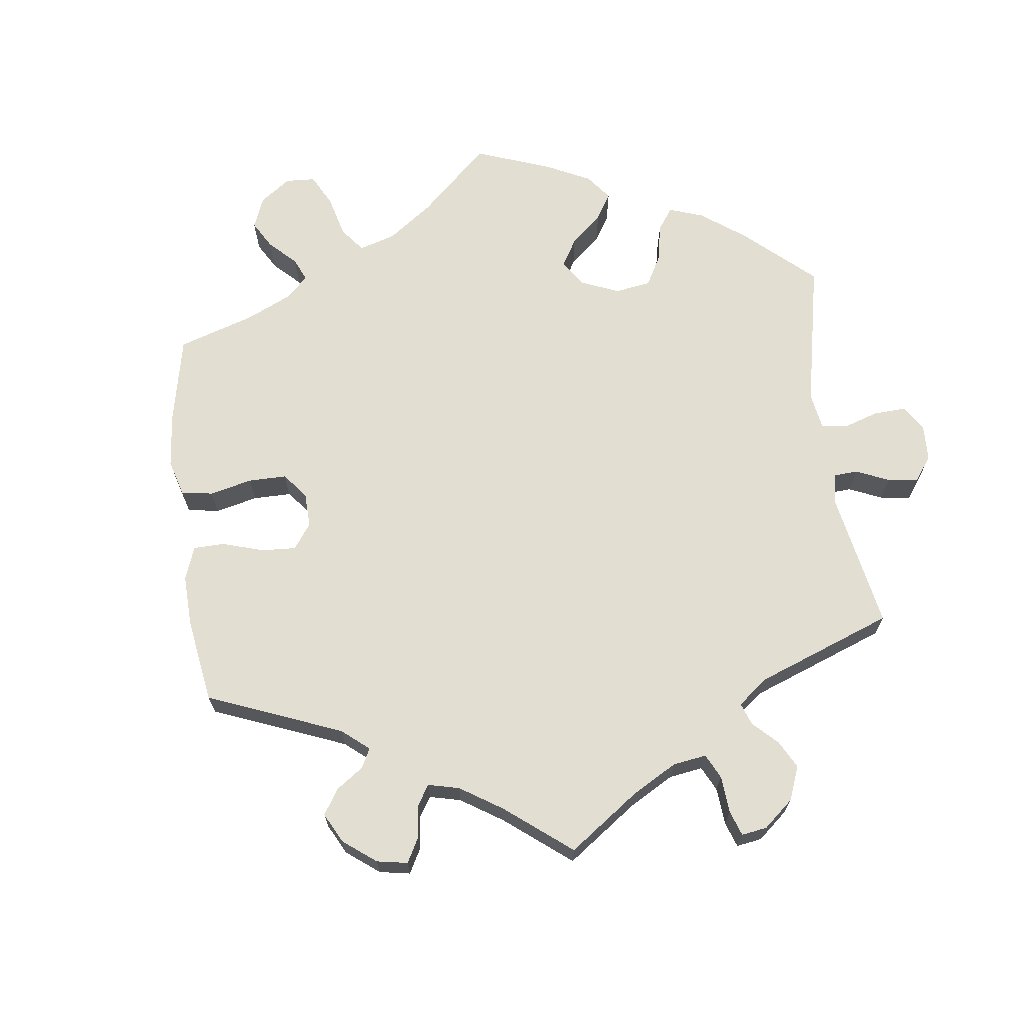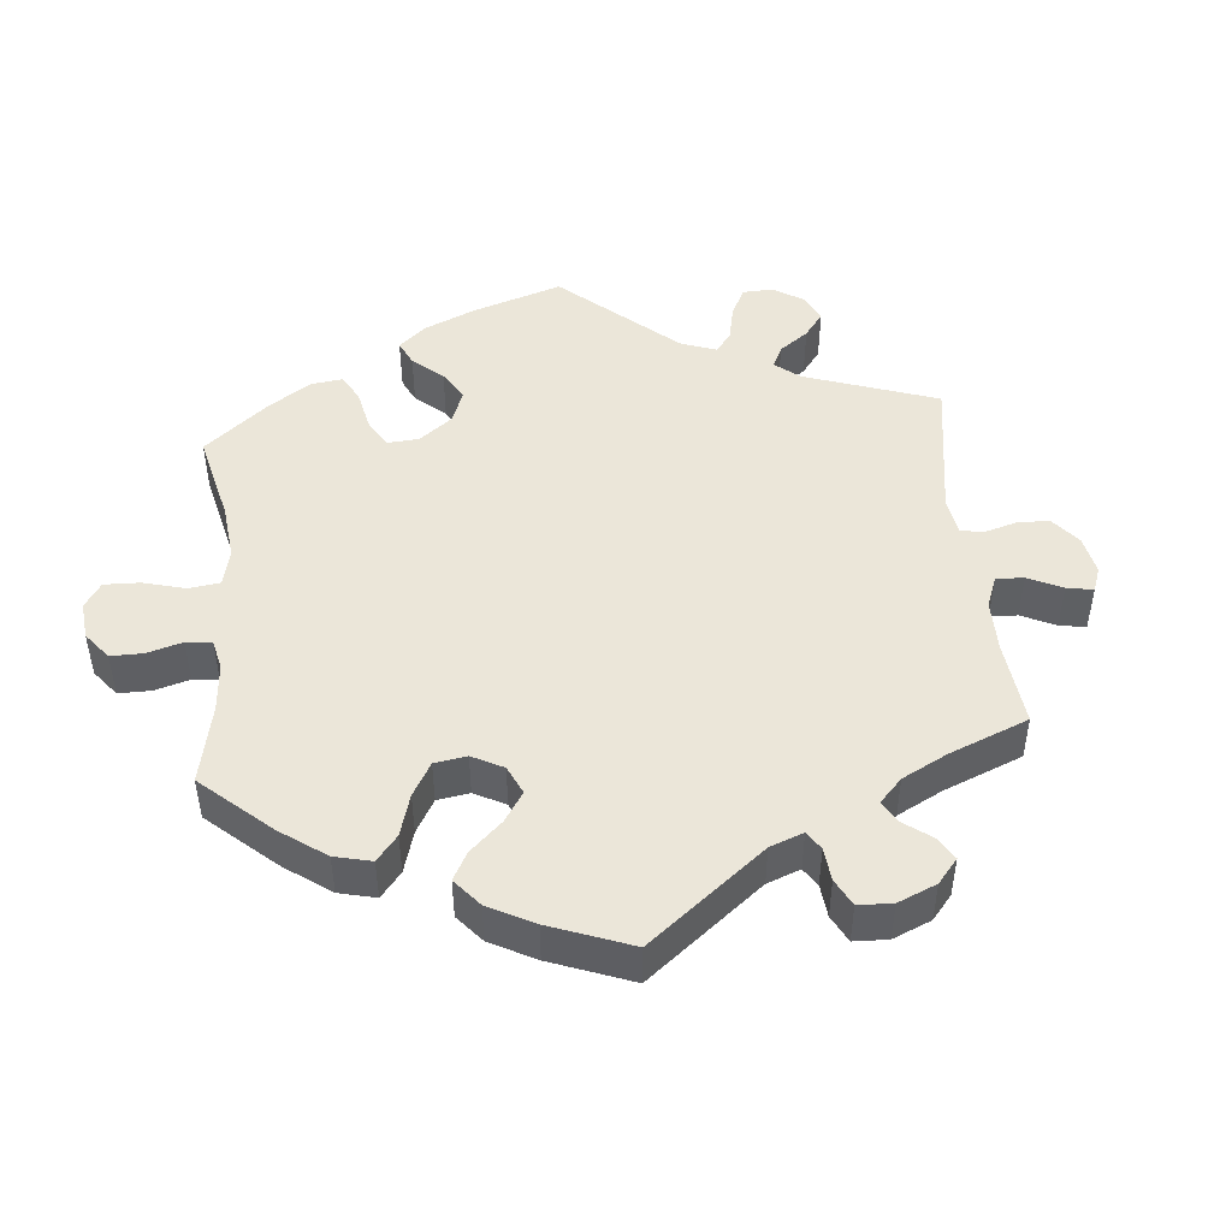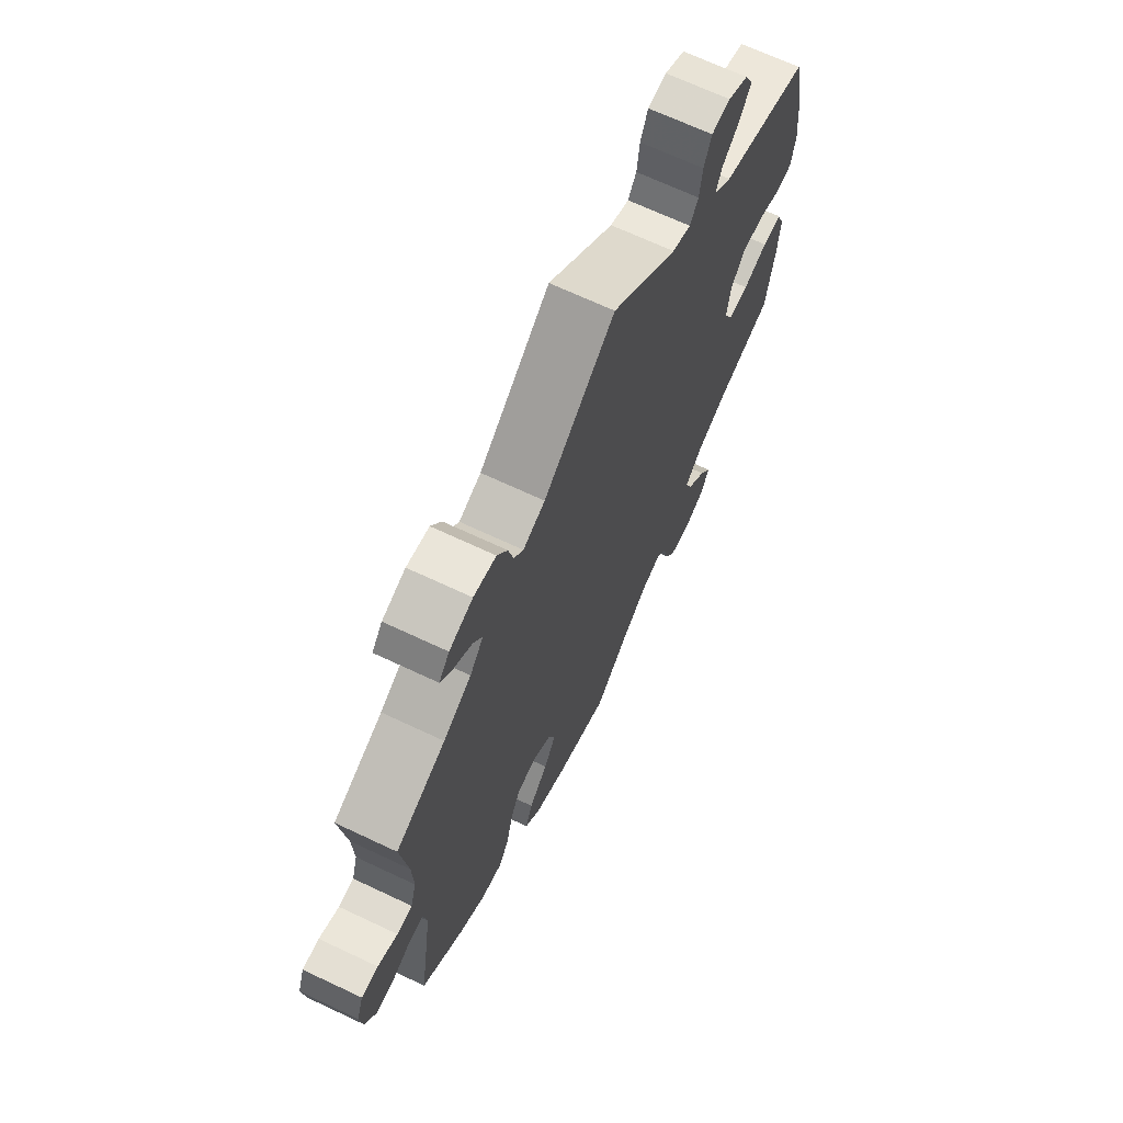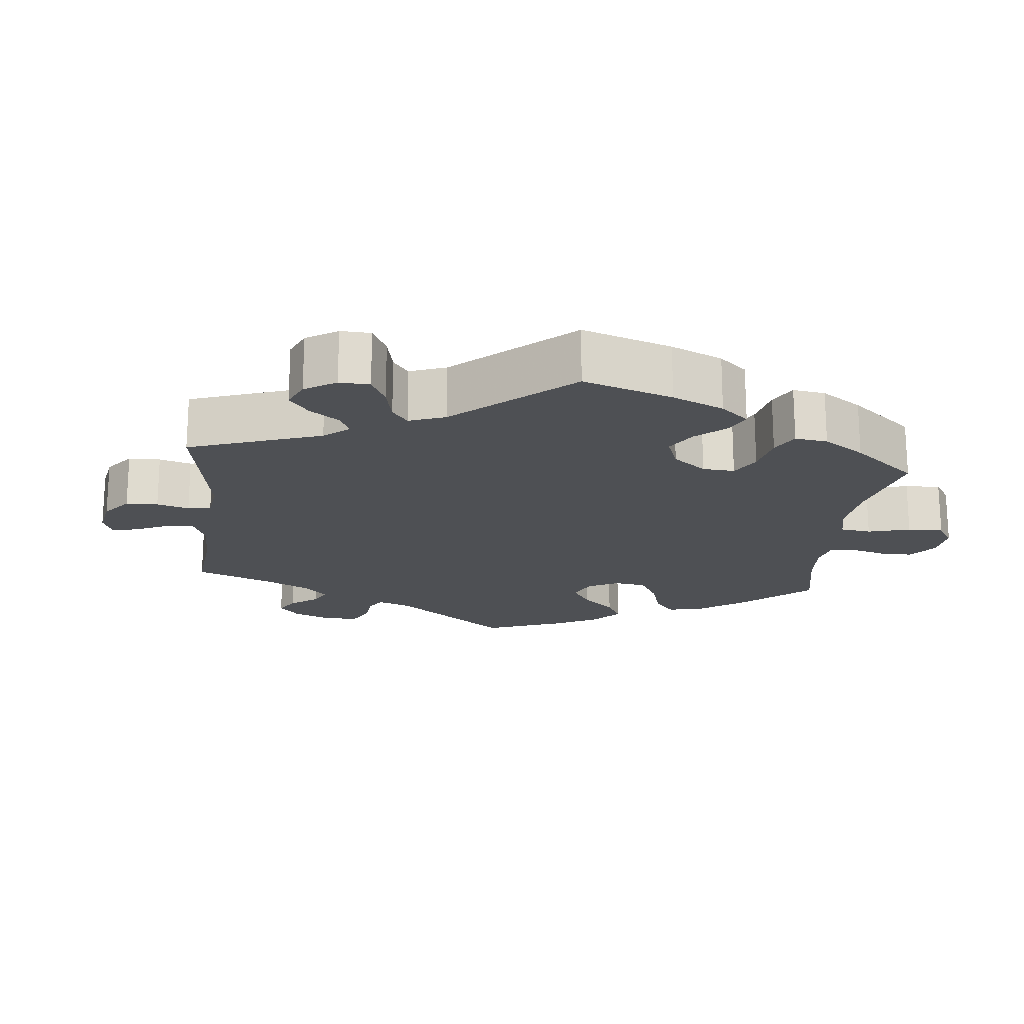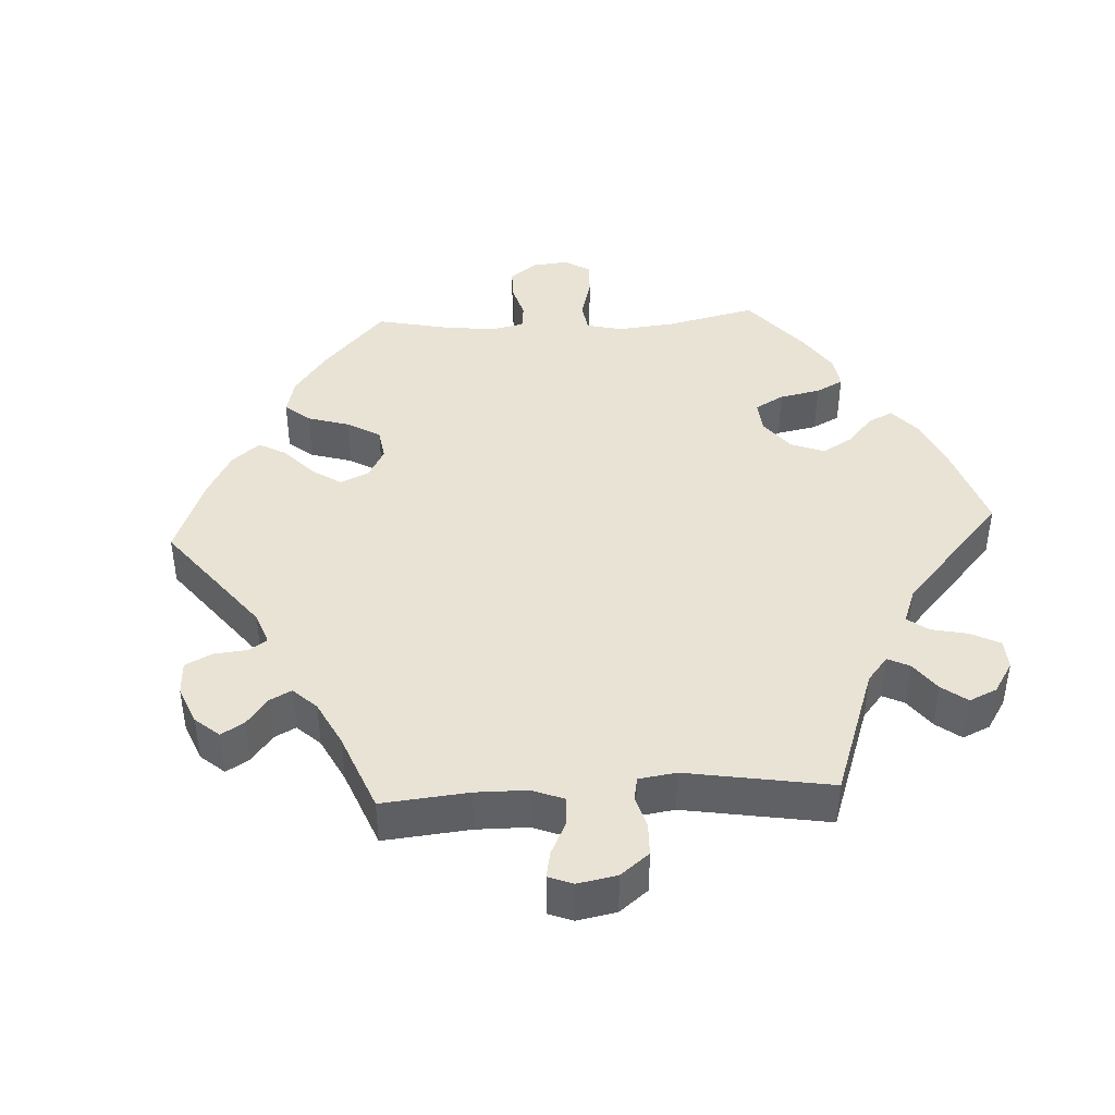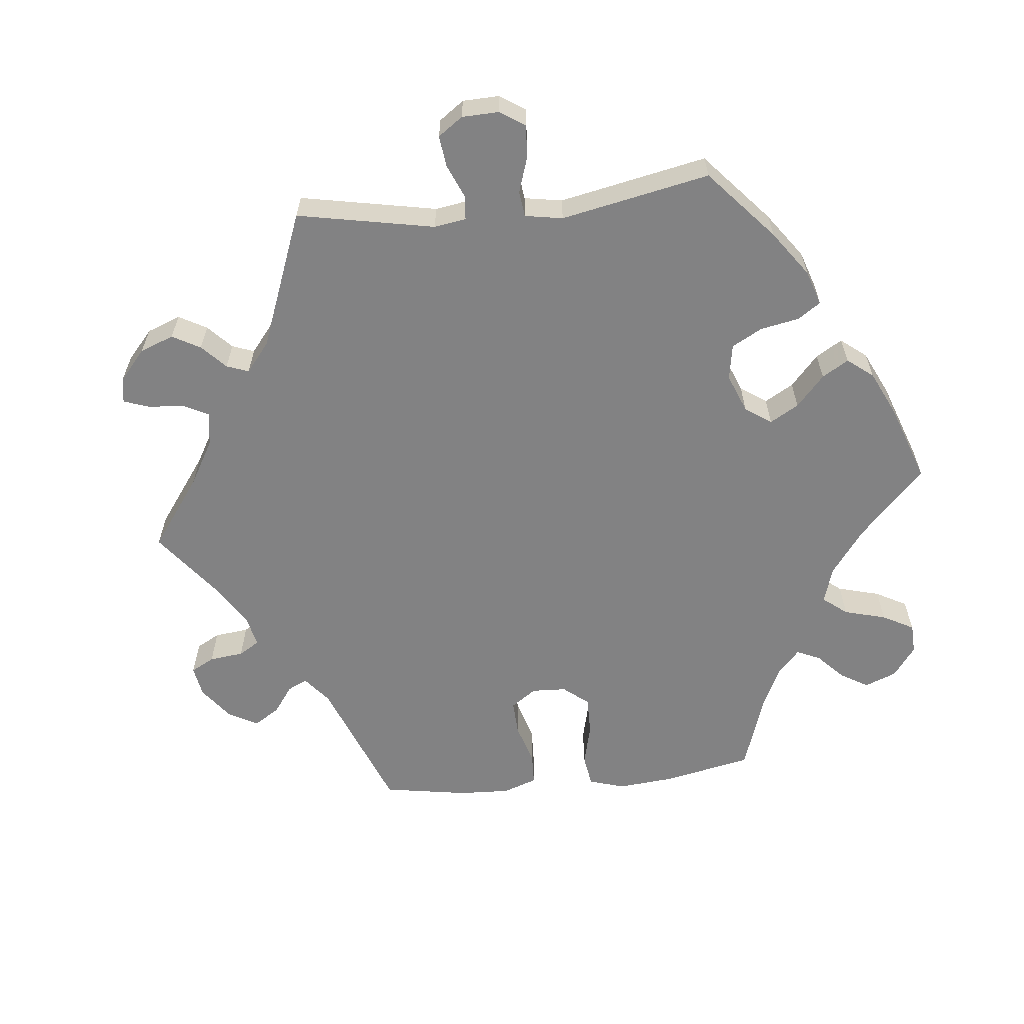
<metadata>
{"format":"obj","ext":"obj","renderer":"f3d","projection":"perspective","resolution":1024,"background":"white","views":[{"elev":67.9,"azim":-67.0,"up":"+Y"},{"elev":47.0,"azim":-125.5,"up":"+Y"},{"elev":68.1,"azim":-64.7,"up":"+Z"},{"elev":-18.7,"azim":54.0,"up":"+Y"},{"elev":42.3,"azim":-33.0,"up":"+Y"},{"elev":-60.8,"azim":35.9,"up":"+Y"}]}
</metadata>
<code>
v -0.471 0.07 -0.088
v -0.479 0.07 -0.04
v -0.509 0.07 -0.038
v -0.551 0.07 -0.057
v -0.593 0.07 -0.059
v -0.618 0.07 -0.019
v -0.625 0.07 0.038
v -0.61 0.07 0.079
v -0.573 0.07 0.078
v -0.529 0.07 0.059
v -0.495 0.07 0.06
v -0.482 0.07 0.103
v -0.485 0.07 0.173
v -0.501 0.07 0.289
v -0.391 0.07 0.338
v -0.329 0.07 0.374
v -0.299 0.07 0.411
v -0.32 0.07 0.443
v -0.363 0.07 0.473
v -0.387 0.07 0.501
v -0.364 0.07 0.529
v -0.312 0.07 0.547
v -0.262 0.07 0.539
v -0.239 0.07 0.501
v -0.228 0.07 0.456
v -0.207 0.07 0.431
v -0.158 0.07 0.45
v 0 0.07 0.578
v 0.147 0.07 0.451
v 0.189 0.07 0.435
v 0.208 0.07 0.463
v 0.214 0.07 0.513
v 0.231 0.07 0.553
v 0.273 0.07 0.557
v 0.318 0.07 0.533
v 0.337 0.07 0.496
v 0.312 0.07 0.458
v 0.273 0.07 0.423
v 0.259 0.07 0.39
v 0.3 0.07 0.356
v 0.5 0.07 0.289
v 0.526 0.07 0.162
v 0.534 0.07 0.085
v 0.524 0.07 0.035
v 0.486 0.07 0.032
v 0.434 0.07 0.05
v 0.386 0.07 0.051
v 0.354 0.07 0.012
v 0.346 0.07 -0.045
v 0.365 0.07 -0.085
v 0.411 0.07 -0.085
v 0.466 0.07 -0.067
v 0.509 0.07 -0.066
v 0.526 0.07 -0.108
v 0.521 0.07 -0.176
v 0.501 0.07 -0.289
v 0.376 0.07 -0.326
v 0.305 0.07 -0.357
v 0.266 0.07 -0.393
v 0.282 0.07 -0.433
v 0.325 0.07 -0.476
v 0.351 0.07 -0.518
v 0.332 0.07 -0.555
v 0.284 0.07 -0.576
v 0.237 0.07 -0.569
v 0.215 0.07 -0.53
v 0.203 0.07 -0.481
v 0.182 0.07 -0.452
v 0.14 0.07 -0.465
v 0.085 0.07 -0.503
v 0.001 0.07 -0.578
v -0.119 0.07 -0.538
v -0.189 0.07 -0.506
v -0.225 0.07 -0.468
v -0.209 0.07 -0.426
v -0.167 0.07 -0.382
v -0.14 0.07 -0.336
v -0.156 0.07 -0.294
v -0.197 0.07 -0.268
v -0.24 0.07 -0.272
v -0.262 0.07 -0.315
v -0.276 0.07 -0.374
v -0.299 0.07 -0.411
v -0.348 0.07 -0.402
v -0.408 0.07 -0.364
v -0.501 0.07 -0.288
v -0.471 0 -0.088
v -0.479 0 -0.04
v -0.509 0 -0.038
v -0.551 0 -0.057
v -0.593 0 -0.059
v -0.618 0 -0.019
v -0.625 0 0.038
v -0.61 0 0.079
v -0.573 0 0.078
v -0.529 0 0.059
v -0.495 0 0.06
v -0.482 0 0.103
v -0.485 0 0.173
v -0.501 0 0.289
v -0.391 0 0.338
v -0.329 0 0.374
v -0.299 0 0.411
v -0.32 0 0.443
v -0.363 0 0.473
v -0.387 0 0.501
v -0.364 0 0.529
v -0.312 0 0.547
v -0.262 0 0.539
v -0.239 0 0.501
v -0.228 0 0.456
v -0.207 0 0.431
v -0.158 0 0.45
v 0 0 0.578
v 0.147 0 0.451
v 0.189 0 0.435
v 0.208 0 0.463
v 0.214 0 0.513
v 0.231 0 0.553
v 0.273 0 0.557
v 0.318 0 0.533
v 0.337 0 0.496
v 0.312 0 0.458
v 0.273 0 0.423
v 0.259 0 0.39
v 0.3 0 0.356
v 0.5 0 0.289
v 0.526 0 0.162
v 0.534 0 0.085
v 0.524 0 0.035
v 0.486 0 0.032
v 0.434 0 0.05
v 0.386 0 0.051
v 0.354 0 0.012
v 0.346 0 -0.045
v 0.365 0 -0.085
v 0.411 0 -0.085
v 0.466 0 -0.067
v 0.509 0 -0.066
v 0.526 0 -0.108
v 0.521 0 -0.176
v 0.501 0 -0.289
v 0.376 0 -0.326
v 0.305 0 -0.357
v 0.266 0 -0.393
v 0.282 0 -0.433
v 0.325 0 -0.476
v 0.351 0 -0.518
v 0.332 0 -0.555
v 0.284 0 -0.576
v 0.237 0 -0.569
v 0.215 0 -0.53
v 0.203 0 -0.481
v 0.182 0 -0.452
v 0.14 0 -0.465
v 0.085 0 -0.503
v 0.001 0 -0.578
v -0.119 0 -0.538
v -0.189 0 -0.506
v -0.225 0 -0.468
v -0.209 0 -0.426
v -0.167 0 -0.382
v -0.14 0 -0.336
v -0.156 0 -0.294
v -0.197 0 -0.268
v -0.24 0 -0.272
v -0.262 0 -0.315
v -0.276 0 -0.374
v -0.299 0 -0.411
v -0.348 0 -0.402
v -0.408 0 -0.364
v -0.501 0 -0.288
f 85 86 1
f 84 85 1 2
f 81 82 83 84
f 80 81 84 2
f 79 80 2
f 78 79 2
f 73 74 75 76
f 73 76 77
f 70 71 72 73
f 69 70 73 77
f 68 69 77 78
f 64 65 66 67
f 64 67 68
f 63 64 68
f 60 61 62 63
f 60 63 68
f 59 60 68 78
f 54 55 56 57
f 54 57 58
f 51 52 53 54
f 50 51 54 58
f 49 50 58 59
f 43 44 45 46
f 43 46 47
f 40 41 42 43
f 39 40 43 47
f 35 36 37 38
f 35 38 39
f 34 35 39
f 31 32 33 34
f 30 31 34 39
f 29 30 39 47
f 27 28 29 47
f 22 23 24 25
f 22 25 26
f 21 22 26
f 18 19 20 21
f 17 18 21 26
f 16 17 26
f 15 16 26 27
f 13 14 15
f 12 13 15 27
f 7 8 9 10
f 7 10 11
f 6 7 11
f 3 4 5 6
f 2 3 6 11
f 48 49 59 78
f 27 47 48 78
f 12 27 78
f 2 11 12 78
f 87 172 171
f 88 87 171 170
f 170 169 168 167
f 88 170 167 166
f 88 166 165
f 88 165 164
f 162 161 160 159
f 163 162 159
f 159 158 157 156
f 163 159 156 155
f 164 163 155 154
f 153 152 151 150
f 154 153 150
f 154 150 149
f 149 148 147 146
f 154 149 146
f 164 154 146 145
f 143 142 141 140
f 144 143 140
f 140 139 138 137
f 144 140 137 136
f 145 144 136 135
f 132 131 130 129
f 133 132 129
f 129 128 127 126
f 133 129 126 125
f 124 123 122 121
f 125 124 121
f 125 121 120
f 120 119 118 117
f 125 120 117 116
f 133 125 116 115
f 133 115 114 113
f 111 110 109 108
f 112 111 108
f 112 108 107
f 107 106 105 104
f 112 107 104 103
f 112 103 102
f 113 112 102 101
f 101 100 99
f 113 101 99 98
f 96 95 94 93
f 97 96 93
f 97 93 92
f 92 91 90 89
f 97 92 89 88
f 164 145 135 134
f 164 134 133 113
f 164 113 98
f 164 98 97 88
f 1 87 88 2
f 2 88 89 3
f 3 89 90 4
f 4 90 91 5
f 5 91 92 6
f 6 92 93 7
f 7 93 94 8
f 8 94 95 9
f 9 95 96 10
f 10 96 97 11
f 11 97 98 12
f 12 98 99 13
f 13 99 100 14
f 14 100 101 15
f 15 101 102 16
f 16 102 103 17
f 17 103 104 18
f 18 104 105 19
f 19 105 106 20
f 20 106 107 21
f 21 107 108 22
f 22 108 109 23
f 23 109 110 24
f 24 110 111 25
f 25 111 112 26
f 26 112 113 27
f 27 113 114 28
f 28 114 115 29
f 29 115 116 30
f 30 116 117 31
f 31 117 118 32
f 32 118 119 33
f 33 119 120 34
f 34 120 121 35
f 35 121 122 36
f 36 122 123 37
f 37 123 124 38
f 38 124 125 39
f 39 125 126 40
f 40 126 127 41
f 41 127 128 42
f 42 128 129 43
f 43 129 130 44
f 44 130 131 45
f 45 131 132 46
f 46 132 133 47
f 47 133 134 48
f 48 134 135 49
f 49 135 136 50
f 50 136 137 51
f 51 137 138 52
f 52 138 139 53
f 53 139 140 54
f 54 140 141 55
f 55 141 142 56
f 56 142 143 57
f 57 143 144 58
f 58 144 145 59
f 59 145 146 60
f 60 146 147 61
f 61 147 148 62
f 62 148 149 63
f 63 149 150 64
f 64 150 151 65
f 65 151 152 66
f 66 152 153 67
f 67 153 154 68
f 68 154 155 69
f 69 155 156 70
f 70 156 157 71
f 71 157 158 72
f 72 158 159 73
f 73 159 160 74
f 74 160 161 75
f 75 161 162 76
f 76 162 163 77
f 77 163 164 78
f 78 164 165 79
f 79 165 166 80
f 80 166 167 81
f 81 167 168 82
f 82 168 169 83
f 83 169 170 84
f 84 170 171 85
f 85 171 172 86
f 86 172 87 1

</code>
